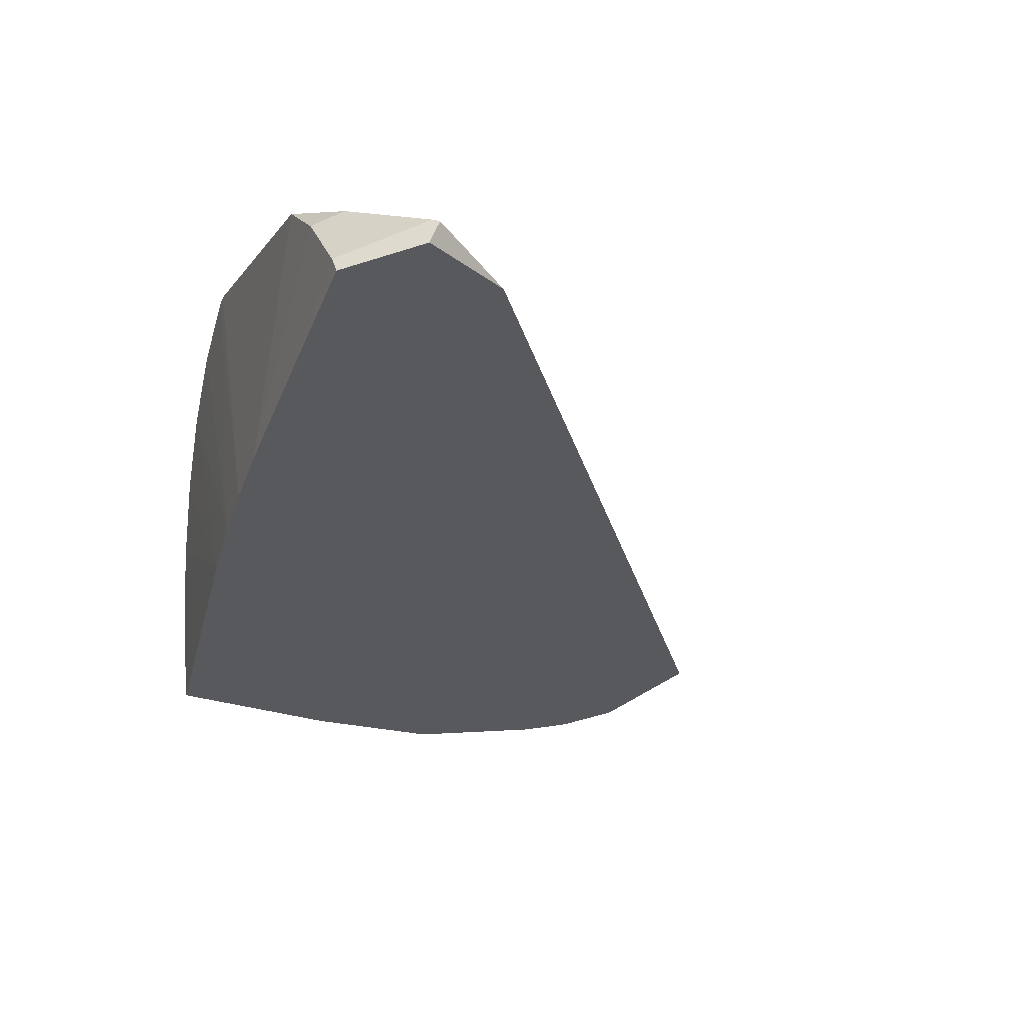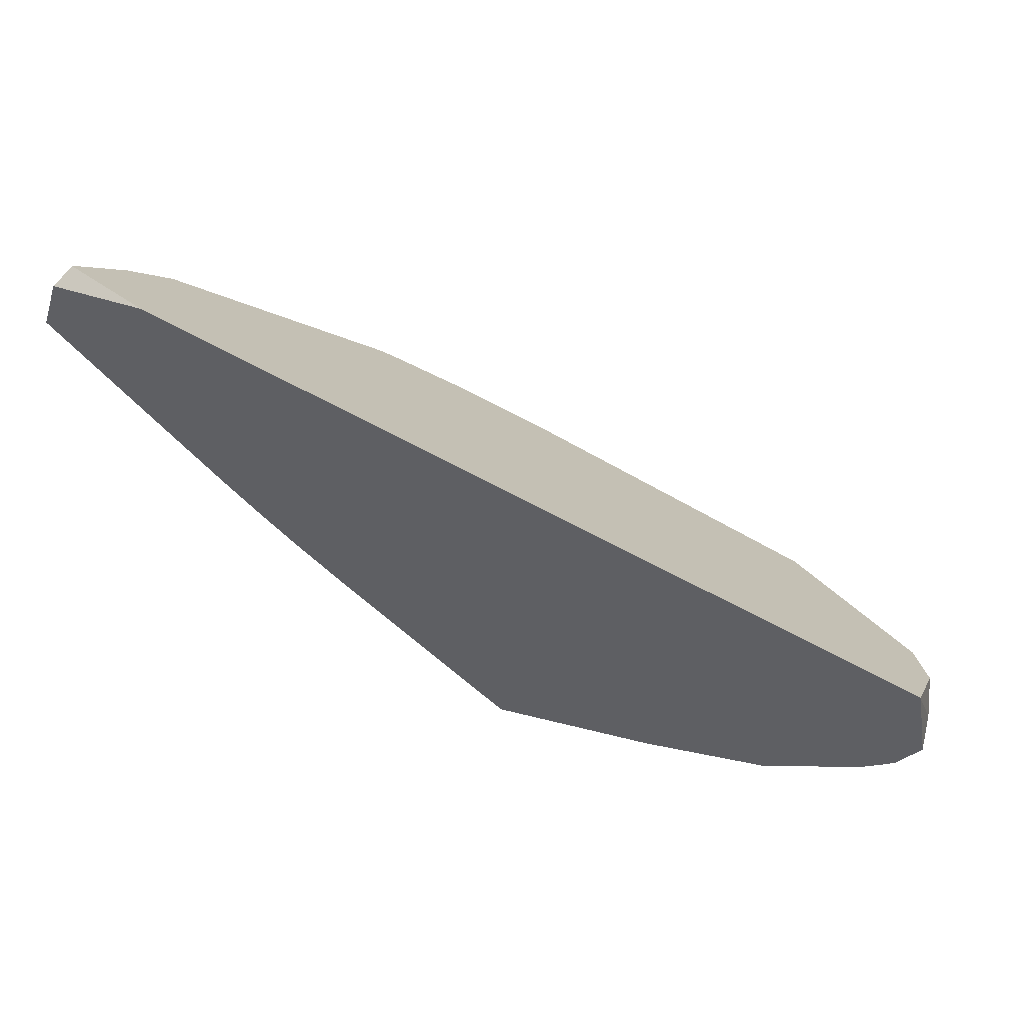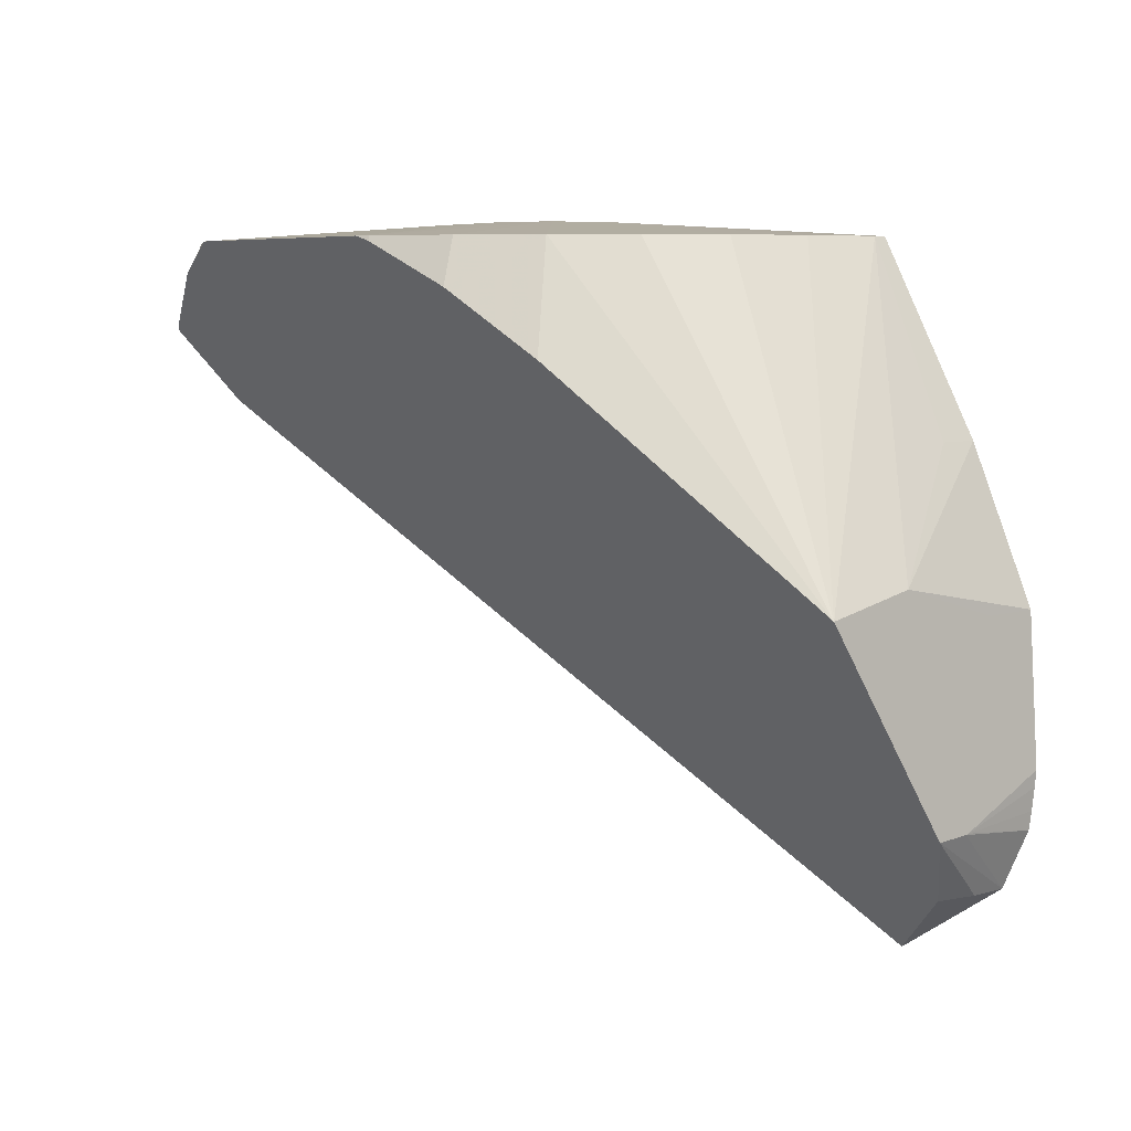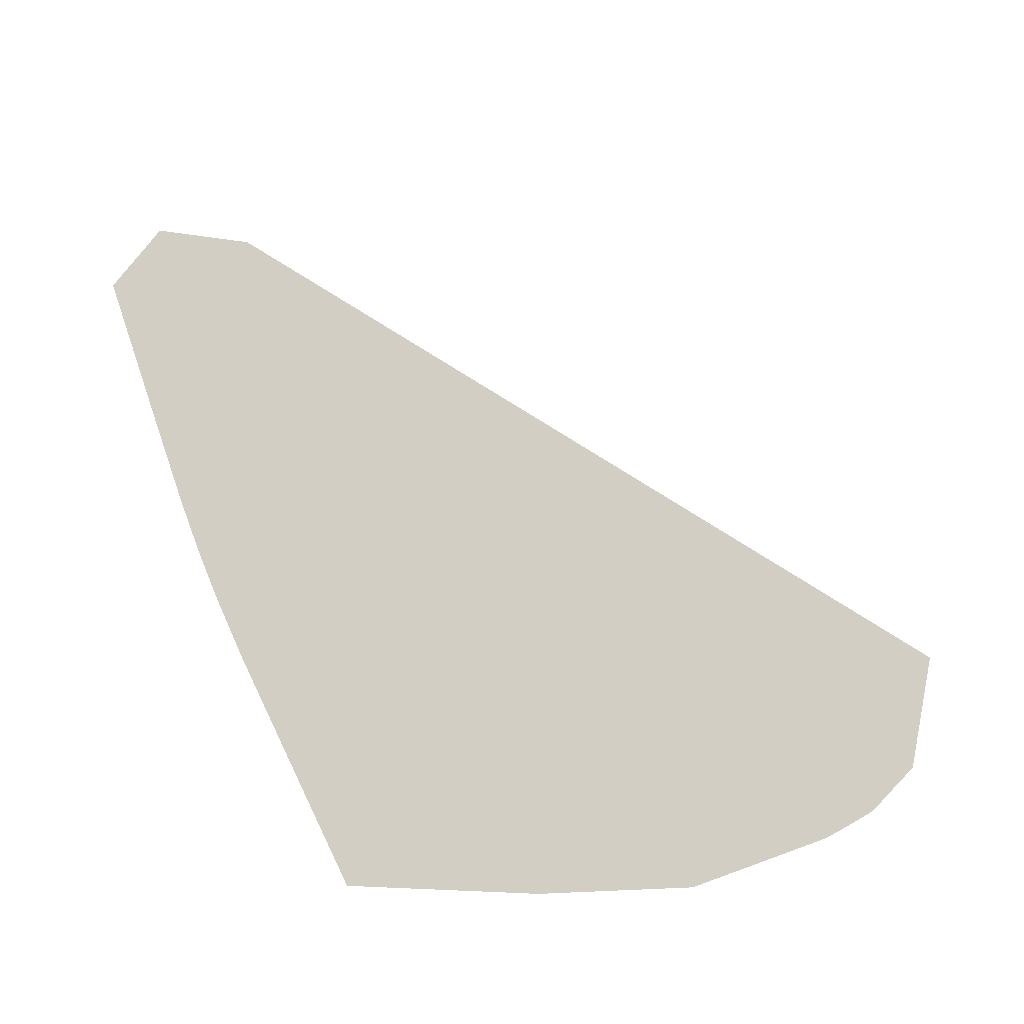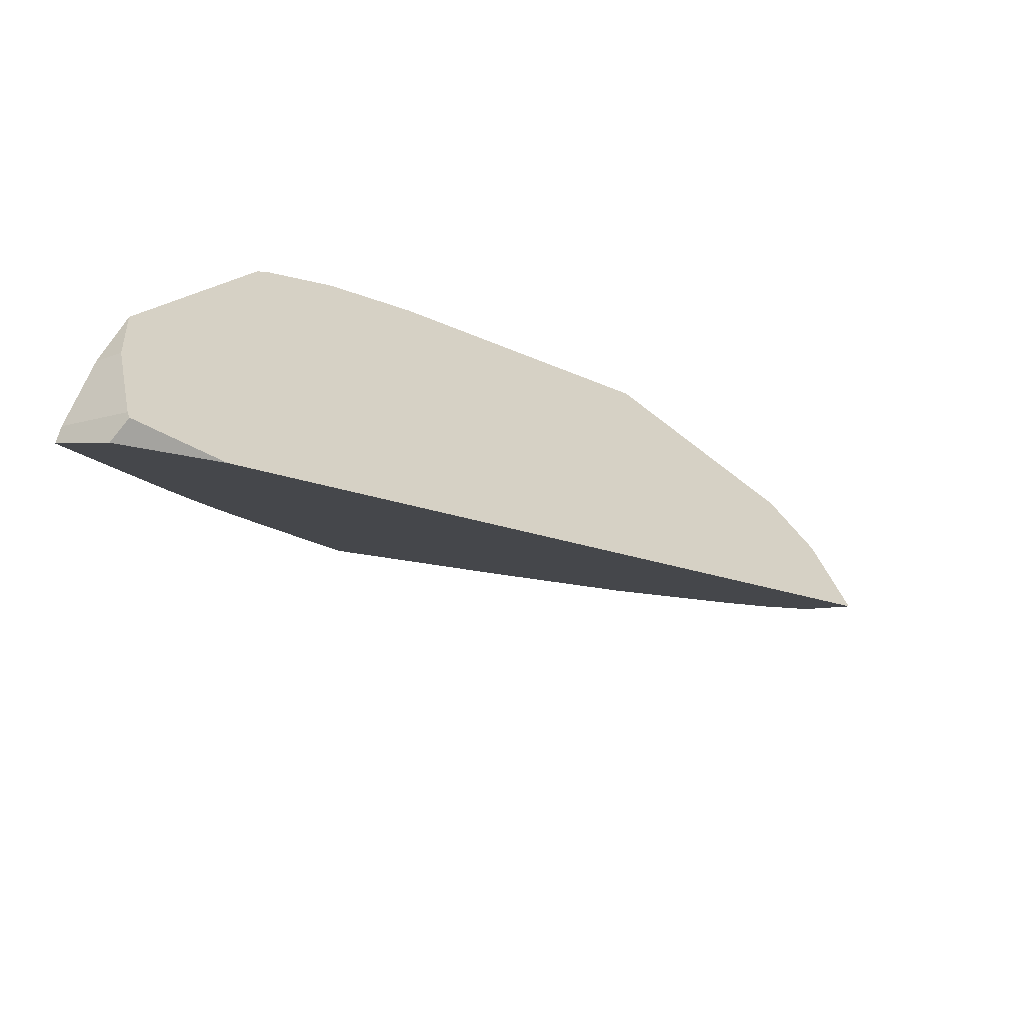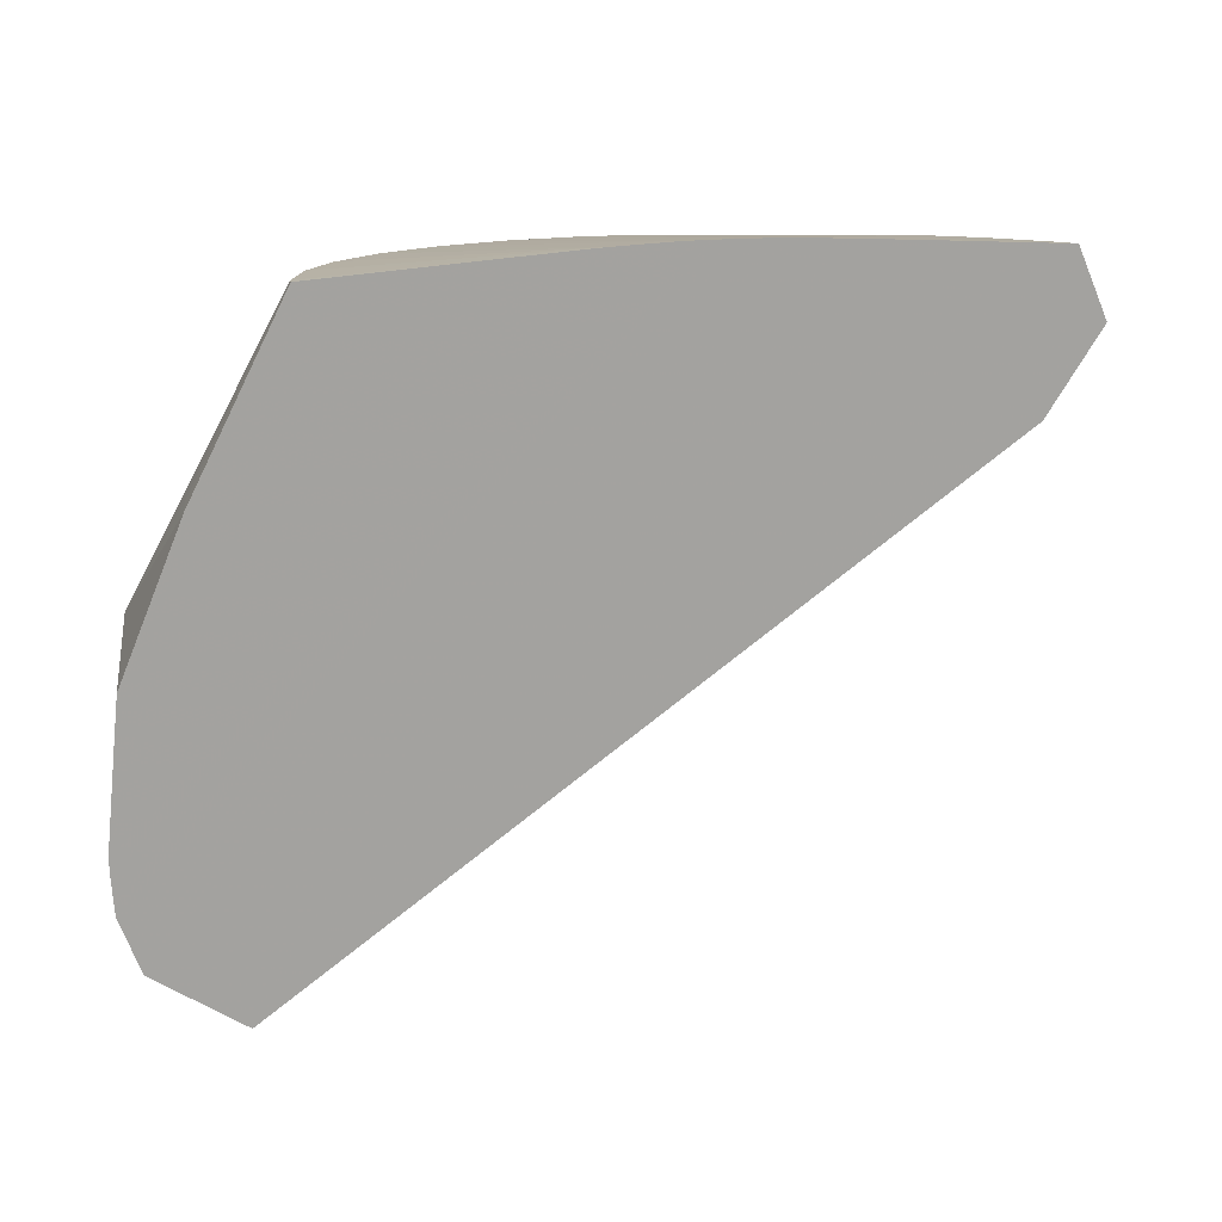
<metadata>
{"format":"obj","ext":"obj","renderer":"f3d","projection":"perspective","resolution":1024,"background":"white","views":[{"elev":-0.1,"azim":-110.2,"up":"+Z"},{"elev":-6.0,"azim":-38.5,"up":"+Z"},{"elev":6.3,"azim":64.4,"up":"+Y"},{"elev":-75.6,"azim":-62.7,"up":"+Z"},{"elev":25.9,"azim":-71.1,"up":"+Z"},{"elev":13.2,"azim":-172.2,"up":"+Y"}]}
</metadata>
<code>
v 1.012 2.359 1.012
v 0.7832 2.359 1.198
v 0.7876 2.343 1.205
v 0.7329 2.359 1.224
v 0.1902 2.425 0.4804
v 0.2775 2.425 0.423
v 0.3653 2.425 0.3653
v 0.5754 2.417 0.2278
v 1.198 2.359 0.7832
v 1.069 2.2 1.069
v 1.357 1.982 0.8868
v 2.115 1.253 0.3125
v 1.331 2.359 0.5268
v 1.407 2.359 0.2604
v 1.431 2.359 0
v 0.9246 2.393 0
v 1.394 2.359 -0.3063
v 1.407 2.359 -0.2604
v 2.019 1.319 0
v 1.721 1.725 -0.3184
v 1.681 1.725 -0.4555
v 1.871 1.212 -0.5478
v 1.917 0.7196 -0.5476
v 1.916 0.6655 -0.5434
v 1.912 0.5907 -0.5363
v 1.908 0.5297 -0.5299
v 2.024 0.5717 -0.2244
v 2.061 0.5627 -0.09712
v 2.027 0.5688 -0.2132
v 1.847 0.3375 -0.4781
v 1.885 0.3375 -0.3488
v 1.588 0.1169 -0.2939
v 1.58 0.1104 -0.288
v 1.898 0.3375 -0.2054
v -0.7391 1.784 1.131
v -0.2836 2.359 1.401
v -0.498 2.272 1.385
v -0.5468 2.252 1.381
v -0.5268 2.359 1.331
v 0 2.418 0.6057
v -0.3248 2.396 0.8204
v -0.7832 2.359 1.198
v -0.8336 2.359 1.157
v -0.9377 2.097 1.242
v -0.8878 2.045 1.315
v -0.8645 2.064 1.322
v 1.893 0.9781 -0.5479
v 1.926 1.21 -0.3575
f 2 3 1
f 2 4 3
f 2 5 4
f 2 6 5
f 7 6 2
f 7 8 6
f 7 9 8
f 7 1 9
f 7 2 1
f 9 1 10
f 9 10 11
f 9 11 12
f 9 12 13
f 9 13 8
f 8 13 14
f 8 14 15
f 16 8 15
f 16 17 8
f 16 18 17
f 16 15 18
f 18 15 12
f 19 18 12
f 20 18 19
f 20 21 18
f 20 19 21
f 21 19 22
f 21 22 23
f 21 23 6
f 21 6 8
f 21 8 17
f 21 17 18
f 24 6 23
f 25 6 24
f 25 26 6
f 25 27 26
f 25 24 27
f 24 23 27
f 27 23 28
f 29 27 28
f 29 26 27
f 29 30 26
f 29 28 30
f 31 30 28
f 32 30 31
f 32 33 30
f 32 34 33
f 32 31 34
f 31 28 34
f 34 28 33
f 28 35 33
f 36 35 28
f 36 37 35
f 36 38 37
f 36 39 38
f 40 39 36
f 41 39 40
f 41 42 39
f 41 43 42
f 41 40 43
f 40 44 43
f 5 44 40
f 5 6 44
f 6 33 44
f 30 33 6
f 26 30 6
f 35 44 33
f 35 45 44
f 37 45 35
f 46 45 37
f 46 42 45
f 46 38 42
f 46 37 38
f 38 39 42
f 42 43 45
f 43 44 45
f 5 40 4
f 40 36 4
f 36 28 4
f 4 28 12
f 4 12 10
f 3 4 10
f 3 10 1
f 11 10 12
f 47 12 28
f 47 48 12
f 47 22 48
f 47 23 22
f 47 28 23
f 48 22 19
f 48 19 12
f 14 12 15
f 14 13 12

</code>
